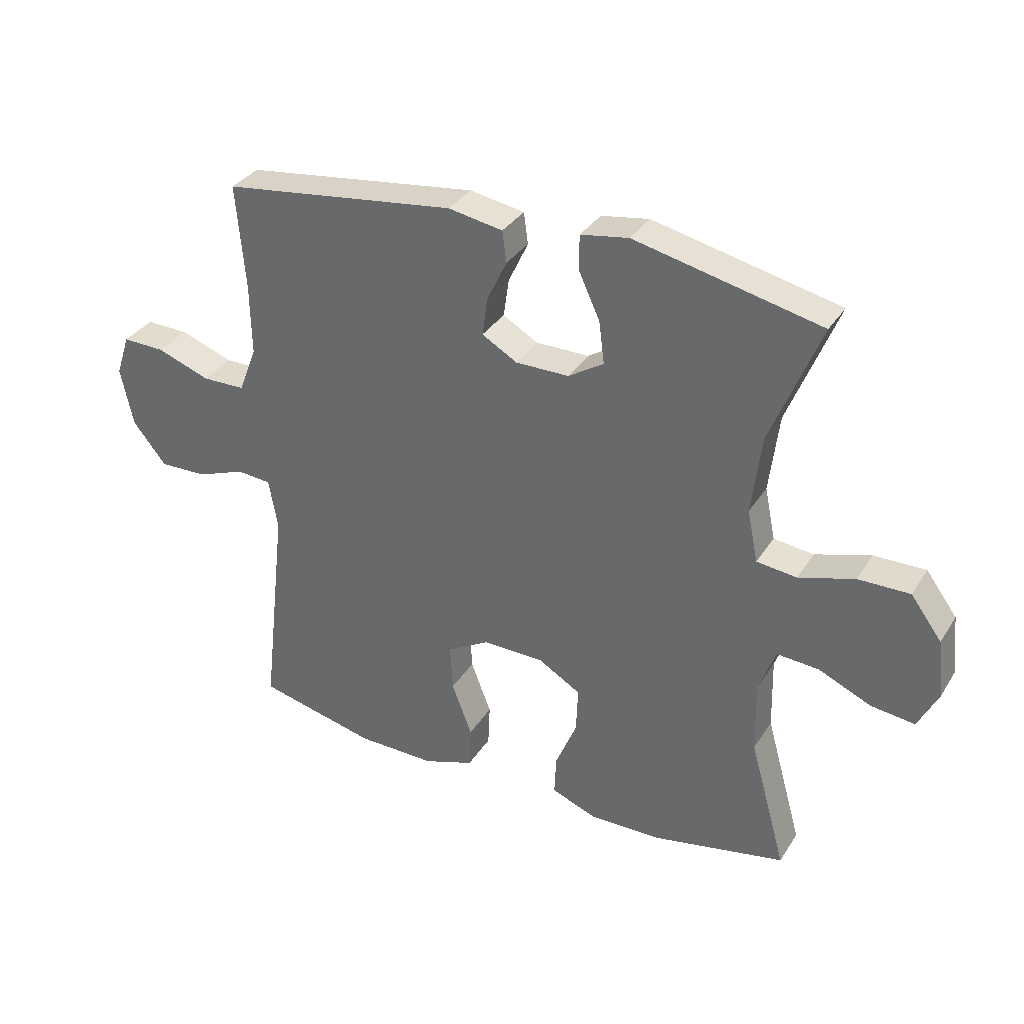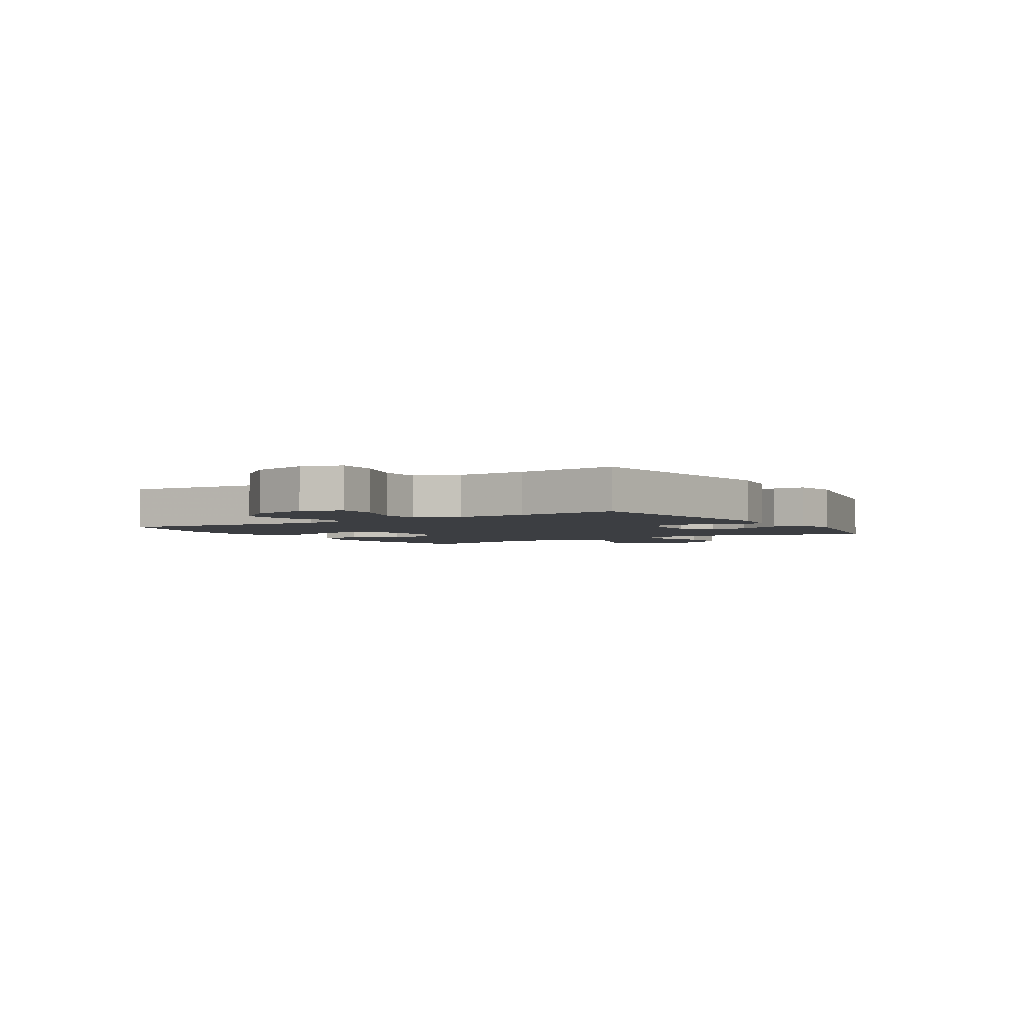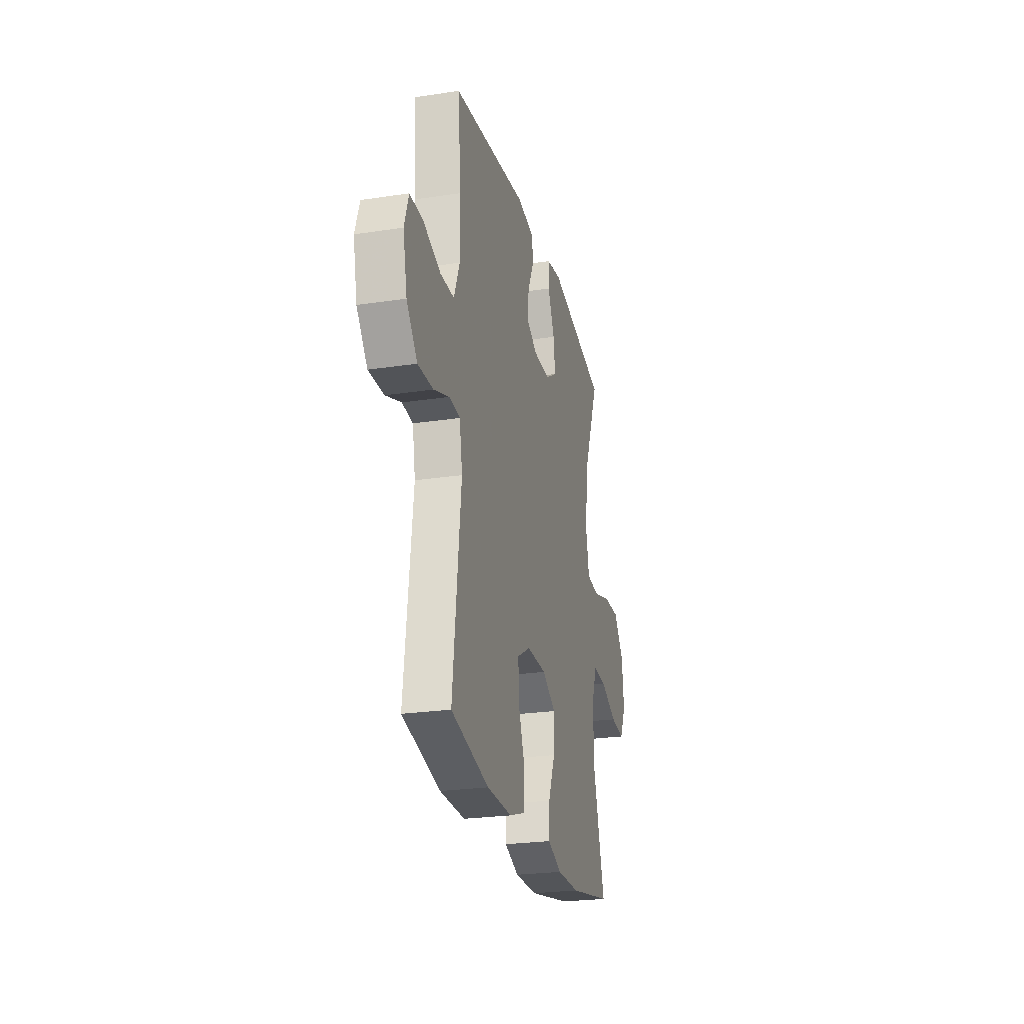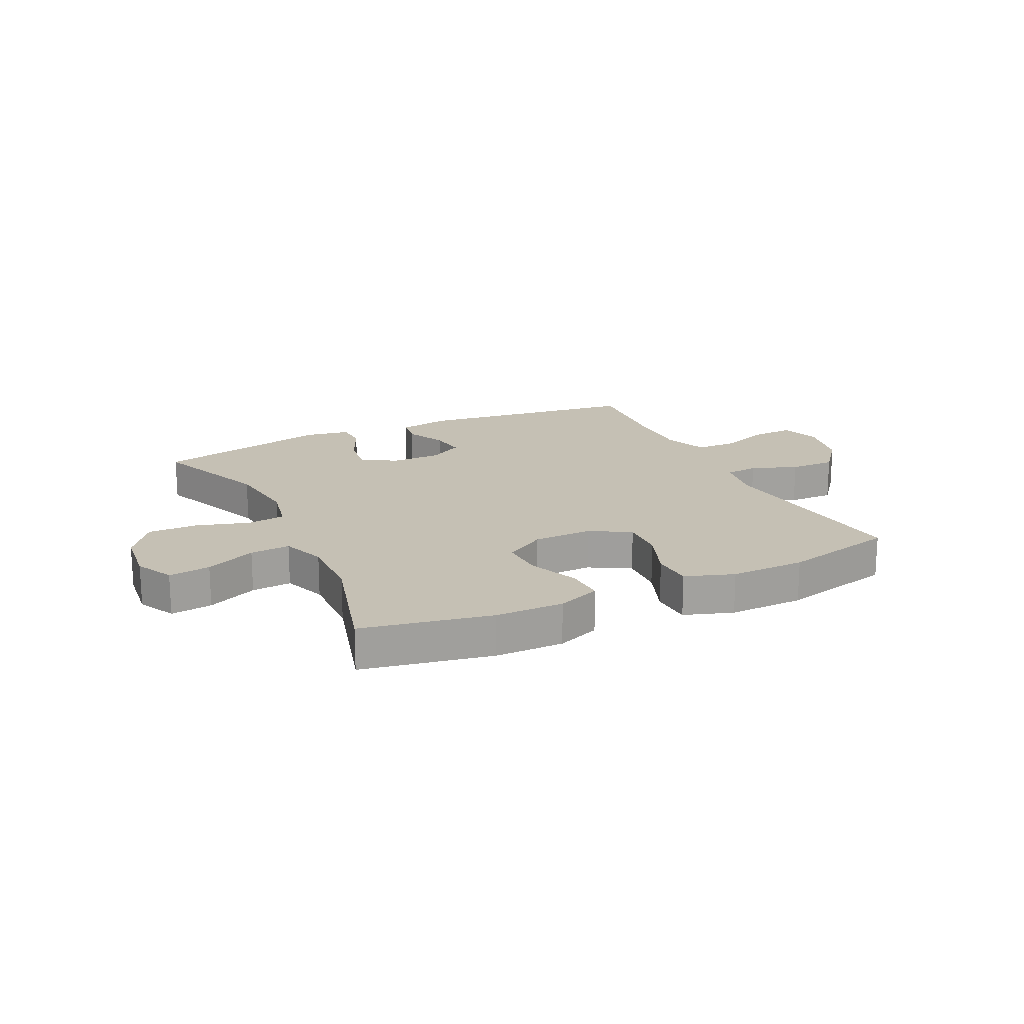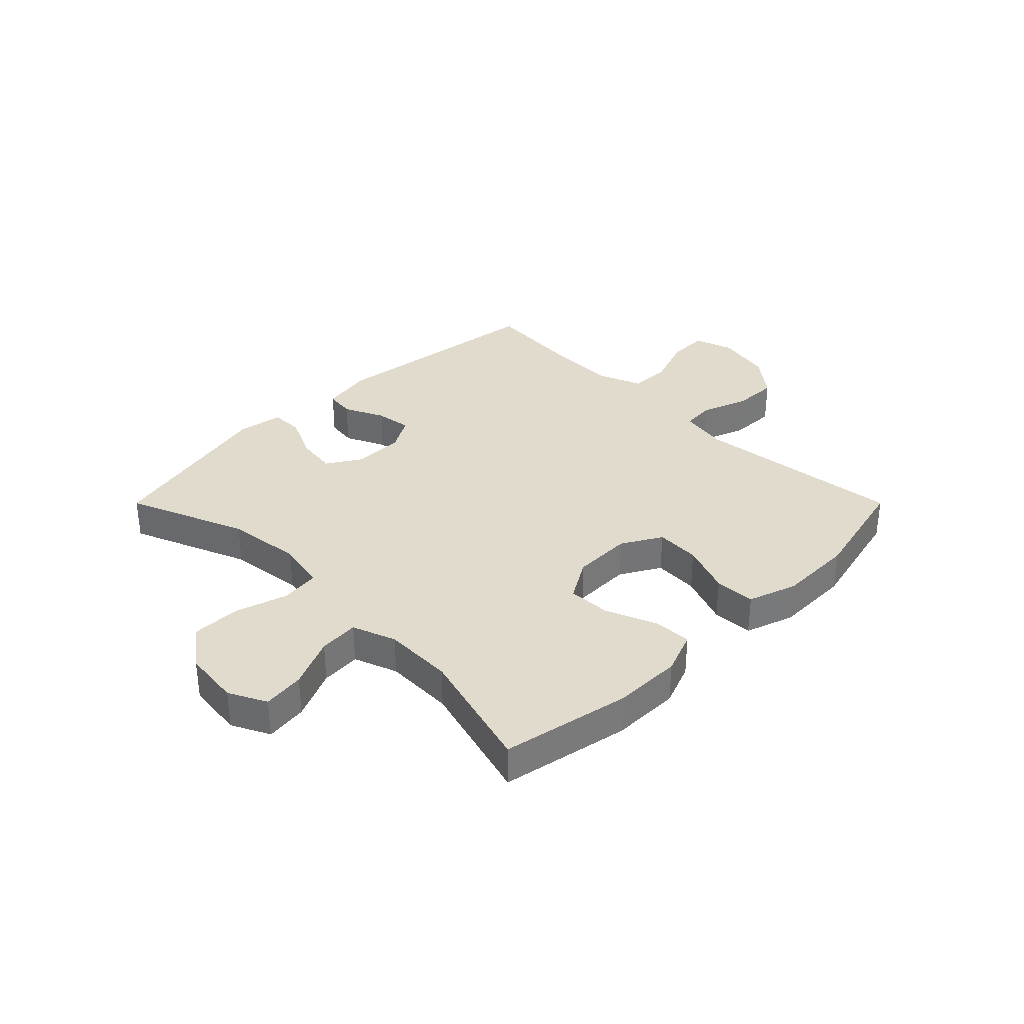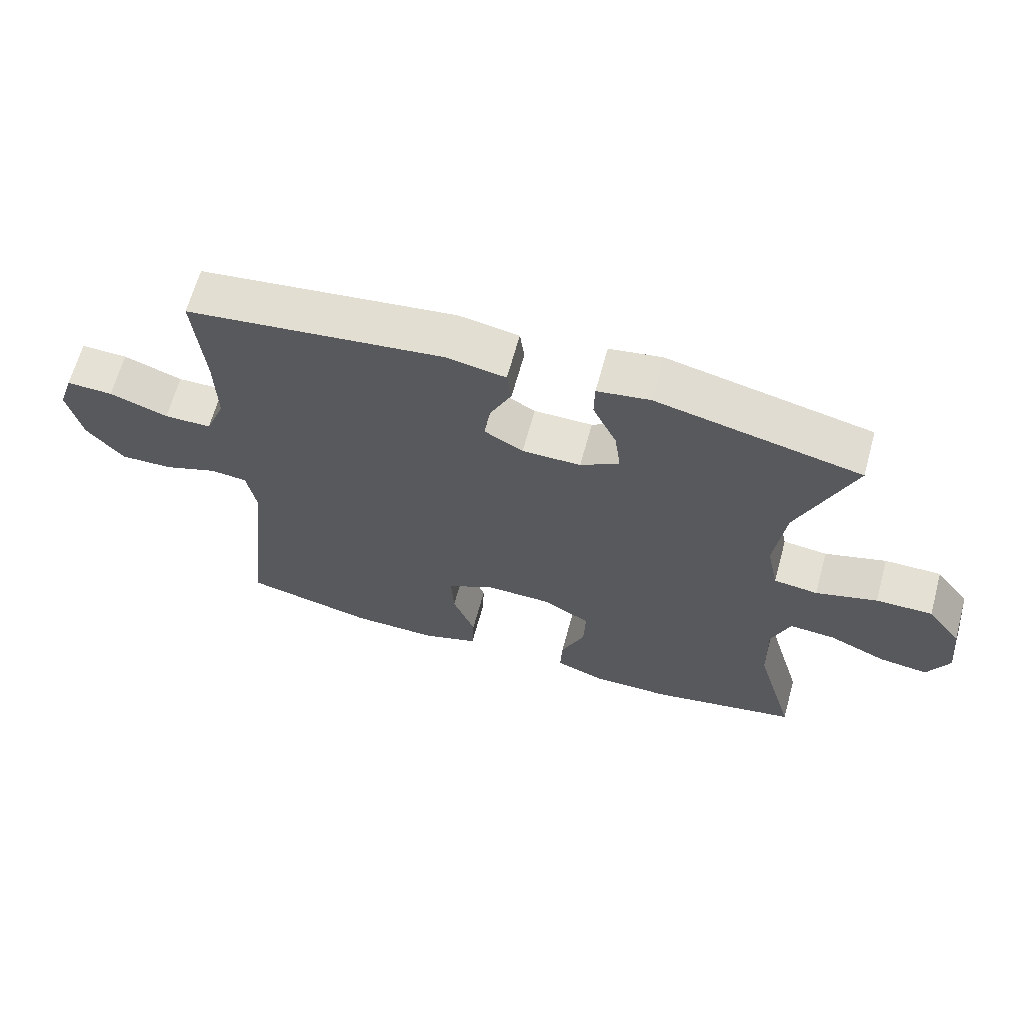
<metadata>
{"format":"obj","ext":"obj","renderer":"f3d","projection":"perspective","resolution":1024,"background":"white","views":[{"elev":33.6,"azim":27.7,"up":"+Z"},{"elev":-3.1,"azim":-57.6,"up":"+Y"},{"elev":-24.8,"azim":-76.1,"up":"+Z"},{"elev":18.4,"azim":154.3,"up":"+Y"},{"elev":33.9,"azim":135.0,"up":"+Y"},{"elev":65.1,"azim":15.3,"up":"+Z"}]}
</metadata>
<code>
v 0.5 0.07 -0.5
v 0.275 0.07 -0.544
v 0.156 0.07 -0.545
v 0.081 0.07 -0.516
v 0.084 0.07 -0.449
v 0.12 0.07 -0.362
v 0.123 0.07 -0.286
v 0.052 0.07 -0.244
v -0.051 0.07 -0.242
v -0.121 0.07 -0.282
v -0.117 0.07 -0.36
v -0.083 0.07 -0.449
v -0.086 0.07 -0.52
v -0.171 0.07 -0.549
v -0.302 0.07 -0.547
v -0.5 0.07 -0.5
v -0.458 0.07 -0.132
v -0.473 0.07 -0.048
v -0.53 0.07 -0.043
v -0.611 0.07 -0.073
v -0.691 0.07 -0.075
v -0.747 0.07 -0.006
v -0.768 0.07 0.092
v -0.745 0.07 0.161
v -0.674 0.07 0.159
v -0.585 0.07 0.127
v -0.513 0.07 0.128
v -0.483 0.07 0.205
v -0.485 0.07 0.325
v -0.5 0.07 0.5
v -0.109 0.07 0.55
v -0.018 0.07 0.534
v -0.011 0.07 0.482
v -0.044 0.07 0.412
v -0.053 0.07 0.349
v 0.006 0.07 0.315
v 0.095 0.07 0.315
v 0.154 0.07 0.352
v 0.145 0.07 0.422
v 0.109 0.07 0.5
v 0.11 0.07 0.557
v 0.19 0.07 0.57
v 0.5 0.07 0.5
v 0.417 0.07 0.294
v 0.401 0.07 0.163
v 0.419 0.07 0.076
v 0.486 0.07 0.068
v 0.579 0.07 0.096
v 0.665 0.07 0.097
v 0.717 0.07 0.027
v 0.728 0.07 -0.072
v 0.695 0.07 -0.138
v 0.622 0.07 -0.129
v 0.534 0.07 -0.09
v 0.464 0.07 -0.085
v 0.436 0.07 -0.161
v 0.439 0.07 -0.282
v 0.5 0 -0.5
v 0.275 0 -0.544
v 0.156 0 -0.545
v 0.081 0 -0.516
v 0.084 0 -0.449
v 0.12 0 -0.362
v 0.123 0 -0.286
v 0.052 0 -0.244
v -0.051 0 -0.242
v -0.121 0 -0.282
v -0.117 0 -0.36
v -0.083 0 -0.449
v -0.086 0 -0.52
v -0.171 0 -0.549
v -0.302 0 -0.547
v -0.5 0 -0.5
v -0.458 0 -0.132
v -0.473 0 -0.048
v -0.53 0 -0.043
v -0.611 0 -0.073
v -0.691 0 -0.075
v -0.747 0 -0.006
v -0.768 0 0.092
v -0.745 0 0.161
v -0.674 0 0.159
v -0.585 0 0.127
v -0.513 0 0.128
v -0.483 0 0.205
v -0.485 0 0.325
v -0.5 0 0.5
v -0.109 0 0.55
v -0.018 0 0.534
v -0.011 0 0.482
v -0.044 0 0.412
v -0.053 0 0.349
v 0.006 0 0.315
v 0.095 0 0.315
v 0.154 0 0.352
v 0.145 0 0.422
v 0.109 0 0.5
v 0.11 0 0.557
v 0.19 0 0.57
v 0.5 0 0.5
v 0.417 0 0.294
v 0.401 0 0.163
v 0.419 0 0.076
v 0.486 0 0.068
v 0.579 0 0.096
v 0.665 0 0.097
v 0.717 0 0.027
v 0.728 0 -0.072
v 0.695 0 -0.138
v 0.622 0 -0.129
v 0.534 0 -0.09
v 0.464 0 -0.085
v 0.436 0 -0.161
v 0.439 0 -0.282
f 51 52 53 54
f 51 54 55
f 50 51 55
f 47 48 49 50
f 46 47 50 55
f 41 42 43 44
f 39 40 41 44
f 38 39 44 45
f 37 38 45 46
f 31 32 33 34
f 29 30 31 34
f 28 29 34 35
f 27 28 35 36
f 23 24 25 26
f 23 26 27
f 22 23 27
f 19 20 21 22
f 18 19 22 27
f 14 15 16 17
f 14 17 18
f 11 12 13 14
f 10 11 14 18
f 9 10 18 27
f 3 4 5 6
f 3 6 7
f 57 1 2 3
f 56 57 3 7
f 8 9 27 36
f 37 46 55 56
f 36 37 56
f 7 8 36 56
f 111 110 109 108
f 112 111 108
f 112 108 107
f 107 106 105 104
f 112 107 104 103
f 101 100 99 98
f 101 98 97 96
f 102 101 96 95
f 103 102 95 94
f 91 90 89 88
f 91 88 87 86
f 92 91 86 85
f 93 92 85 84
f 83 82 81 80
f 84 83 80
f 84 80 79
f 79 78 77 76
f 84 79 76 75
f 74 73 72 71
f 75 74 71
f 71 70 69 68
f 75 71 68 67
f 84 75 67 66
f 63 62 61 60
f 64 63 60
f 60 59 58 114
f 64 60 114 113
f 93 84 66 65
f 113 112 103 94
f 113 94 93
f 113 93 65 64
f 1 58 59 2
f 2 59 60 3
f 3 60 61 4
f 4 61 62 5
f 5 62 63 6
f 6 63 64 7
f 7 64 65 8
f 8 65 66 9
f 9 66 67 10
f 10 67 68 11
f 11 68 69 12
f 12 69 70 13
f 13 70 71 14
f 14 71 72 15
f 15 72 73 16
f 16 73 74 17
f 17 74 75 18
f 18 75 76 19
f 19 76 77 20
f 20 77 78 21
f 21 78 79 22
f 22 79 80 23
f 23 80 81 24
f 24 81 82 25
f 25 82 83 26
f 26 83 84 27
f 27 84 85 28
f 28 85 86 29
f 29 86 87 30
f 30 87 88 31
f 31 88 89 32
f 32 89 90 33
f 33 90 91 34
f 34 91 92 35
f 35 92 93 36
f 36 93 94 37
f 37 94 95 38
f 38 95 96 39
f 39 96 97 40
f 40 97 98 41
f 41 98 99 42
f 42 99 100 43
f 43 100 101 44
f 44 101 102 45
f 45 102 103 46
f 46 103 104 47
f 47 104 105 48
f 48 105 106 49
f 49 106 107 50
f 50 107 108 51
f 51 108 109 52
f 52 109 110 53
f 53 110 111 54
f 54 111 112 55
f 55 112 113 56
f 56 113 114 57
f 57 114 58 1

</code>
